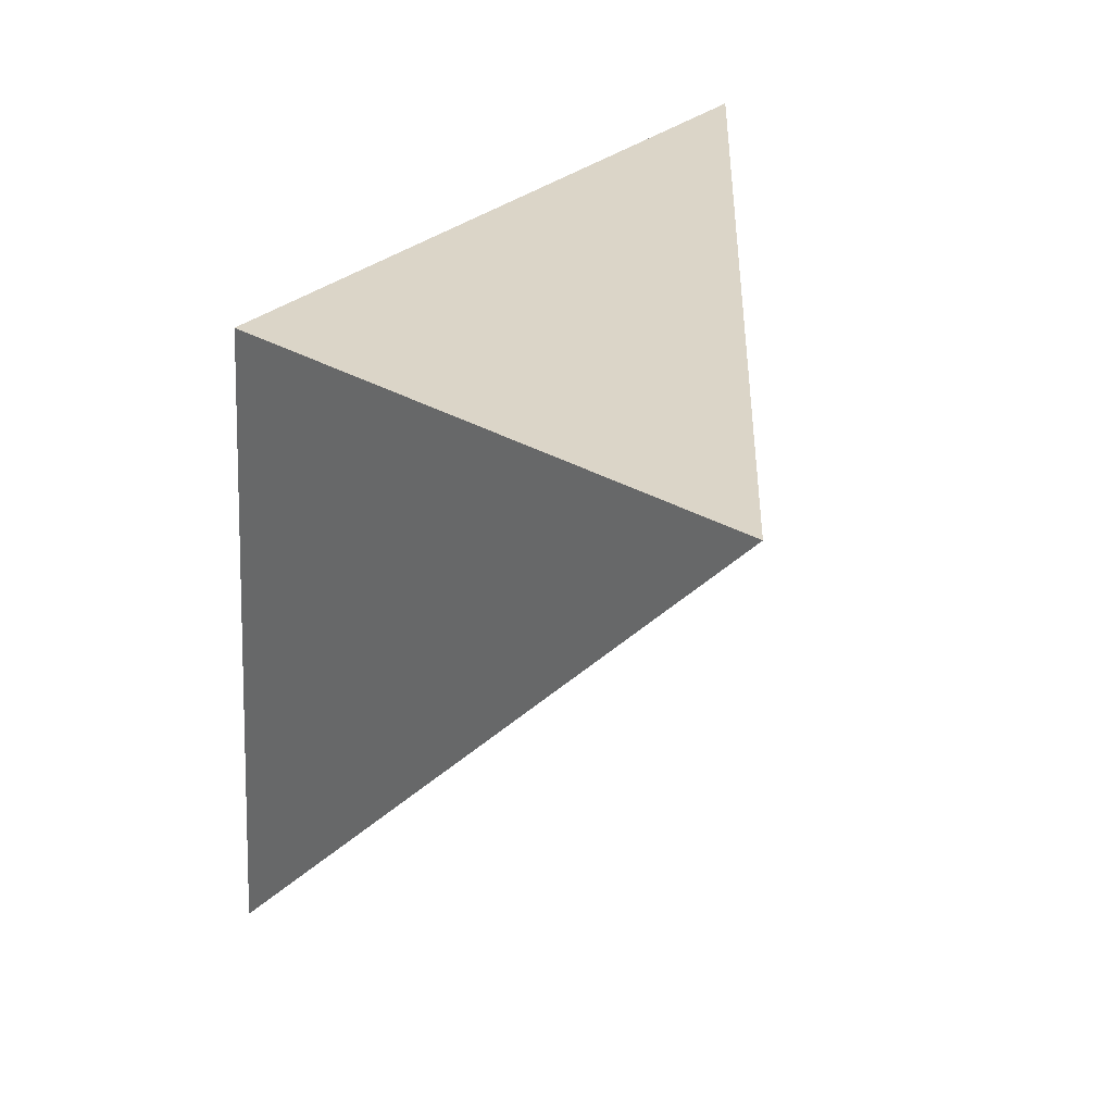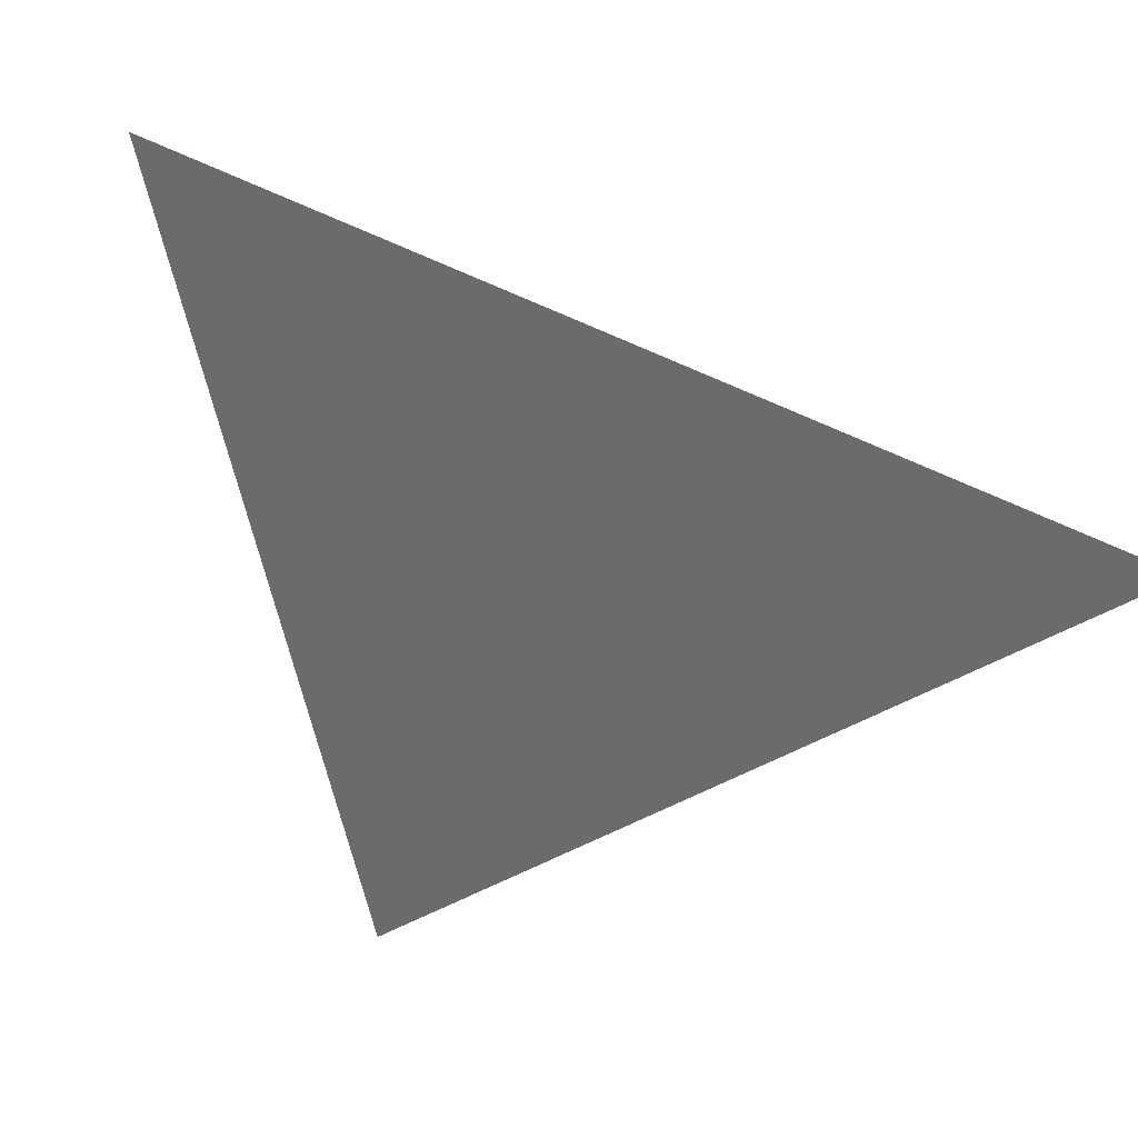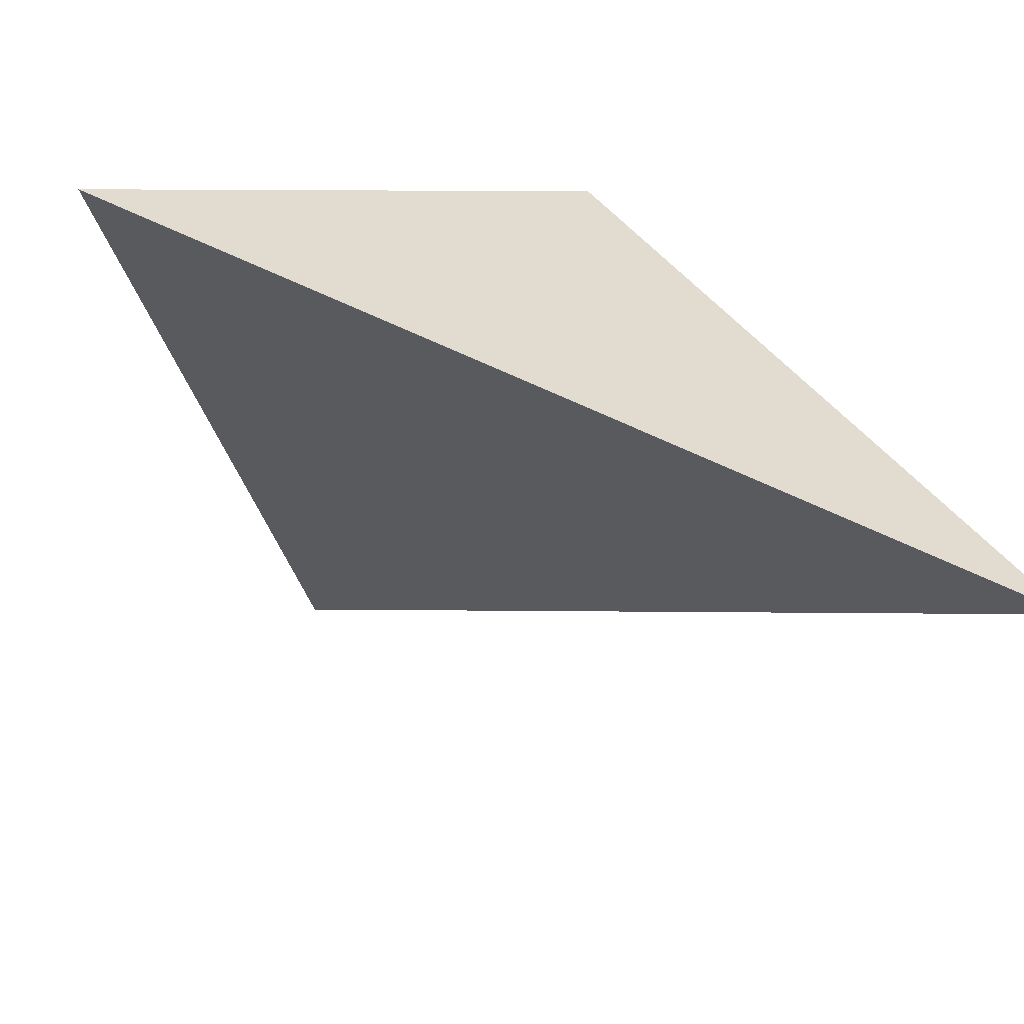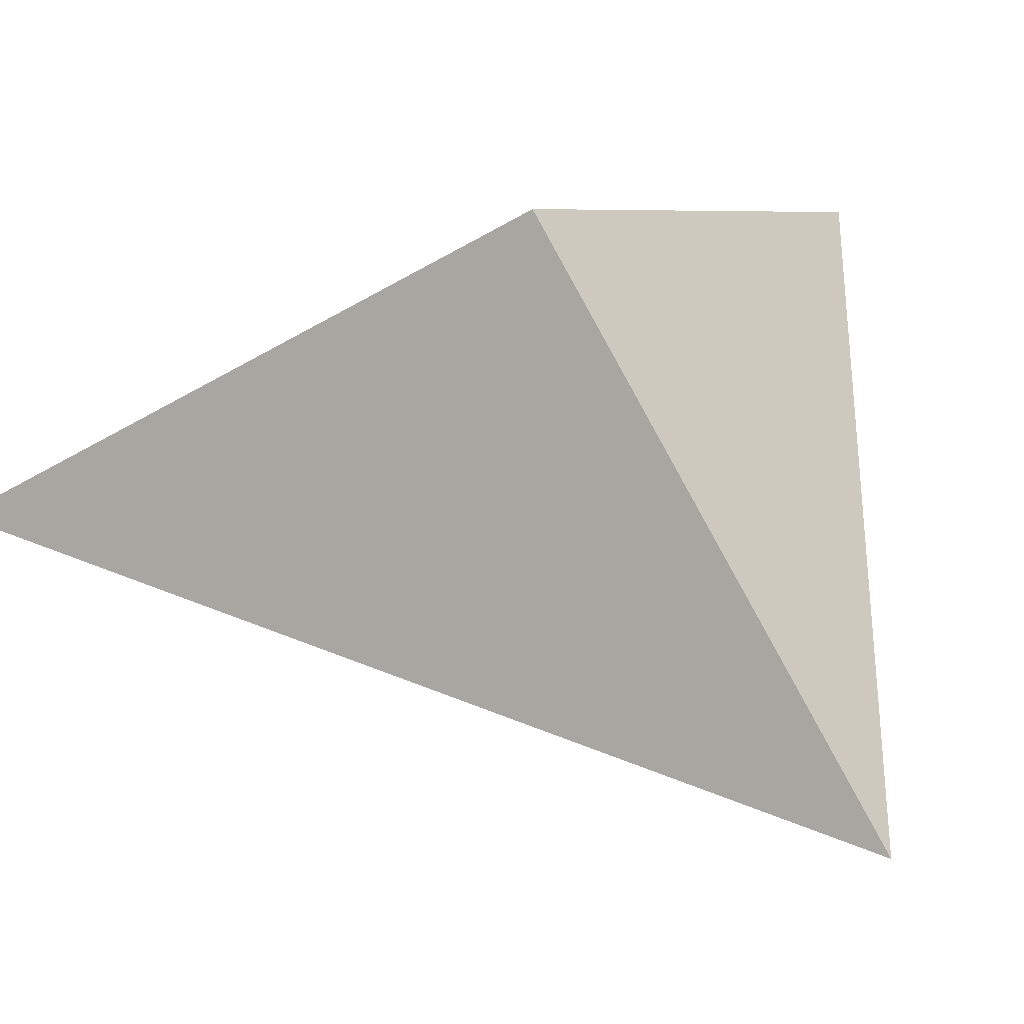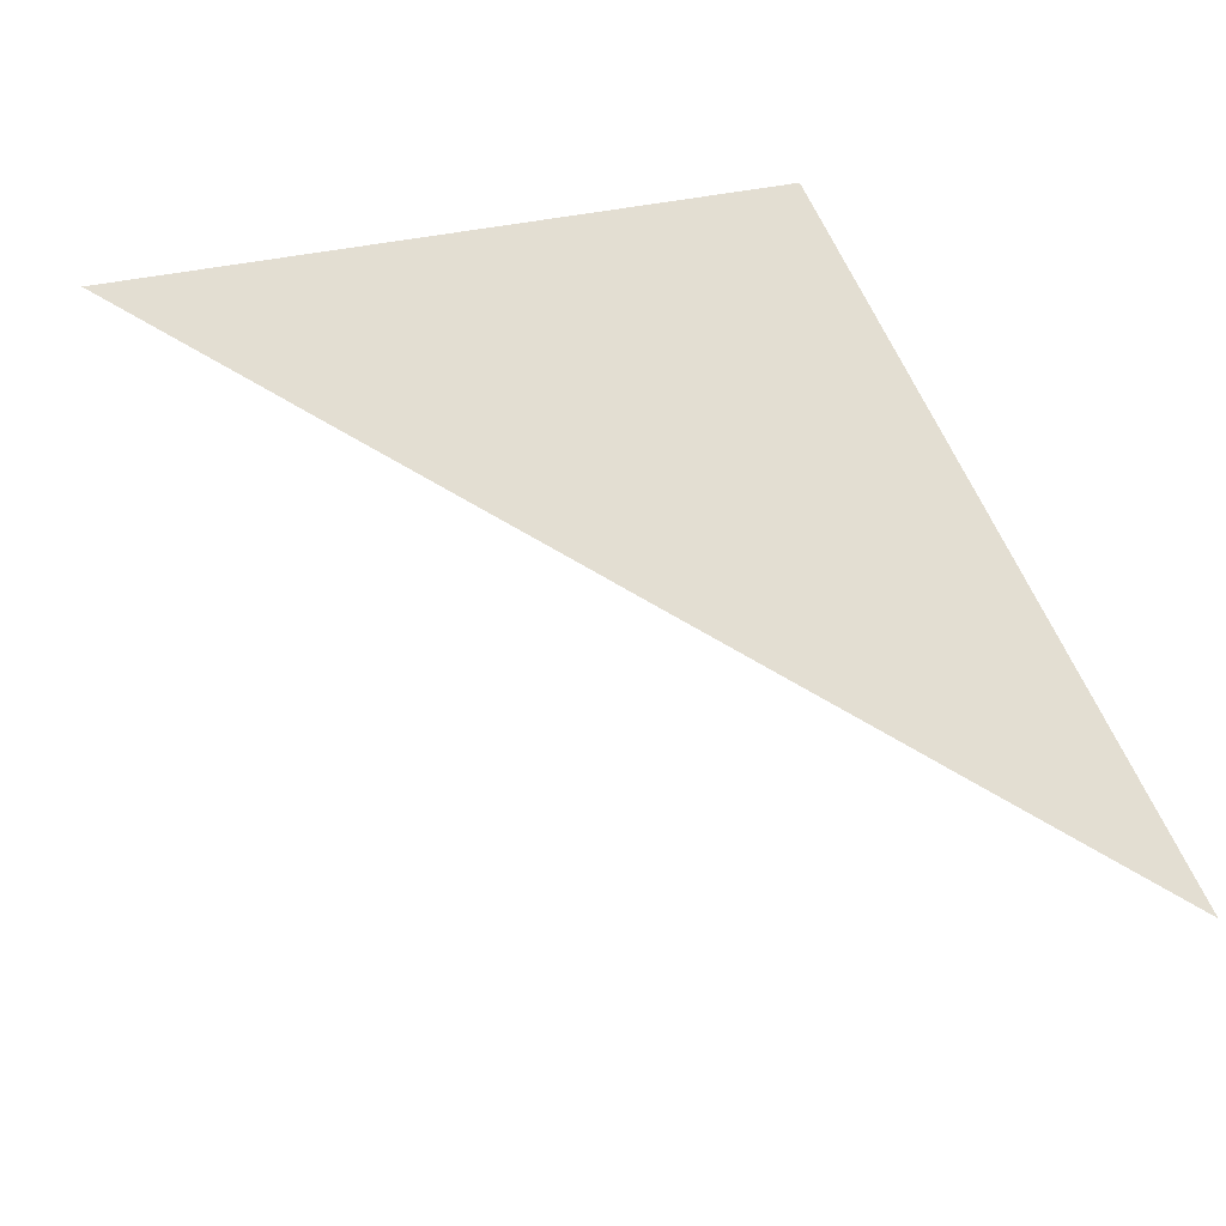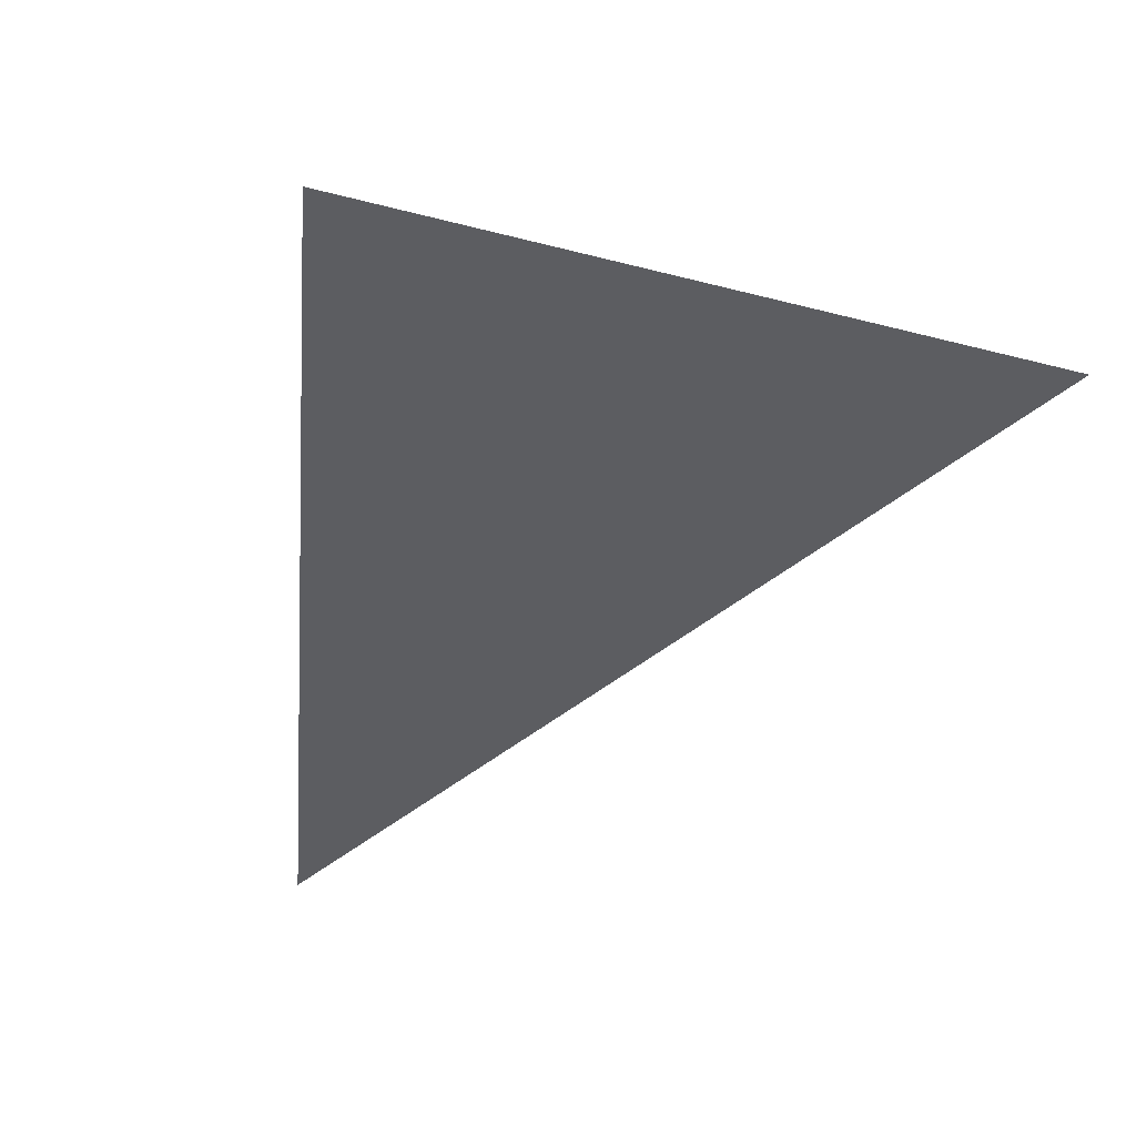
<metadata>
{"format":"obj","ext":"obj","renderer":"f3d","projection":"perspective","resolution":1024,"background":"white","views":[{"elev":48.7,"azim":157.4,"up":"+Y"},{"elev":1.6,"azim":-26.2,"up":"+Z"},{"elev":35.1,"azim":-32.2,"up":"+Z"},{"elev":-16.4,"azim":131.5,"up":"+Z"},{"elev":57.8,"azim":-19.1,"up":"+Z"},{"elev":17.4,"azim":-145.2,"up":"+Y"}]}
</metadata>
<code>
o Object.1
v -389 761.5 13.39
v -386.3 744.7 8.95
v -395.5 765.9 -0.818
v -404.2 759.4 18.72
f 1 2 3
f 1 3 4
f 2 4 3
f 1 4 2

</code>
